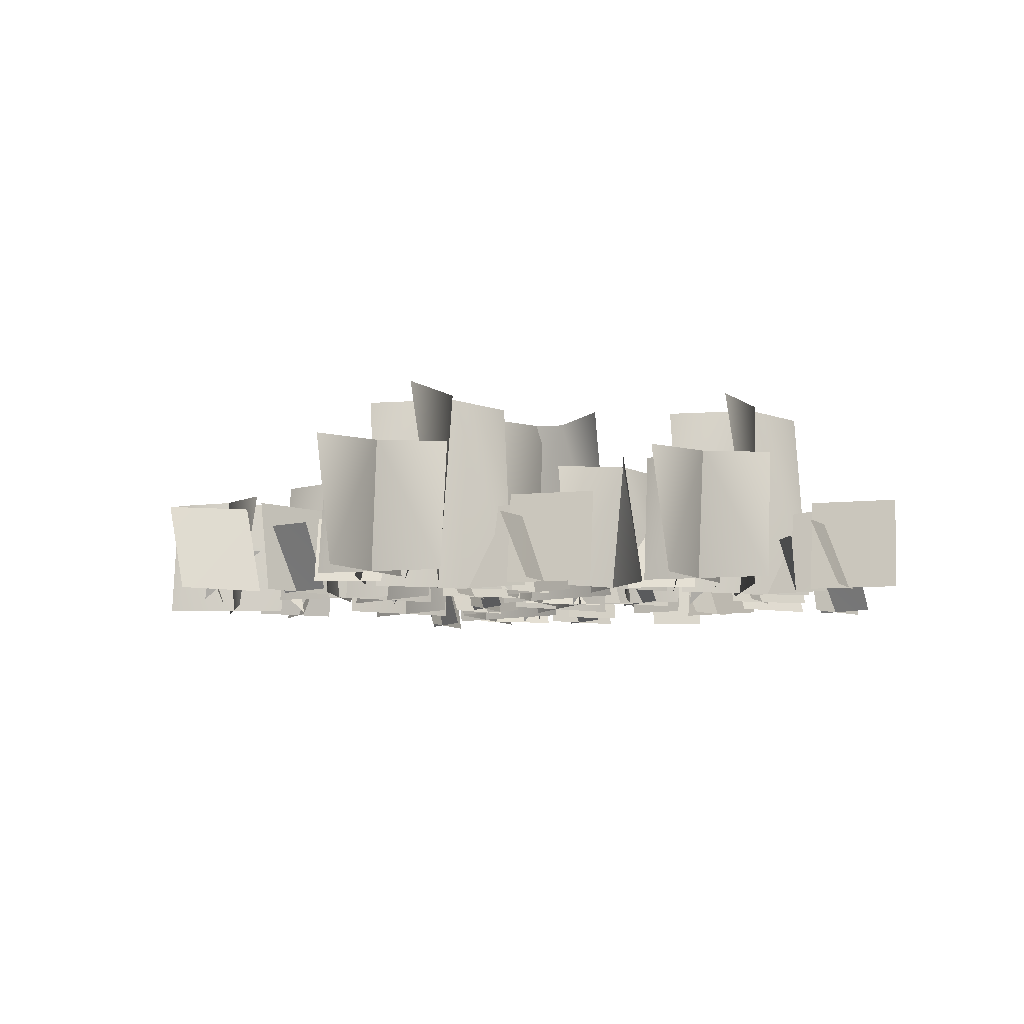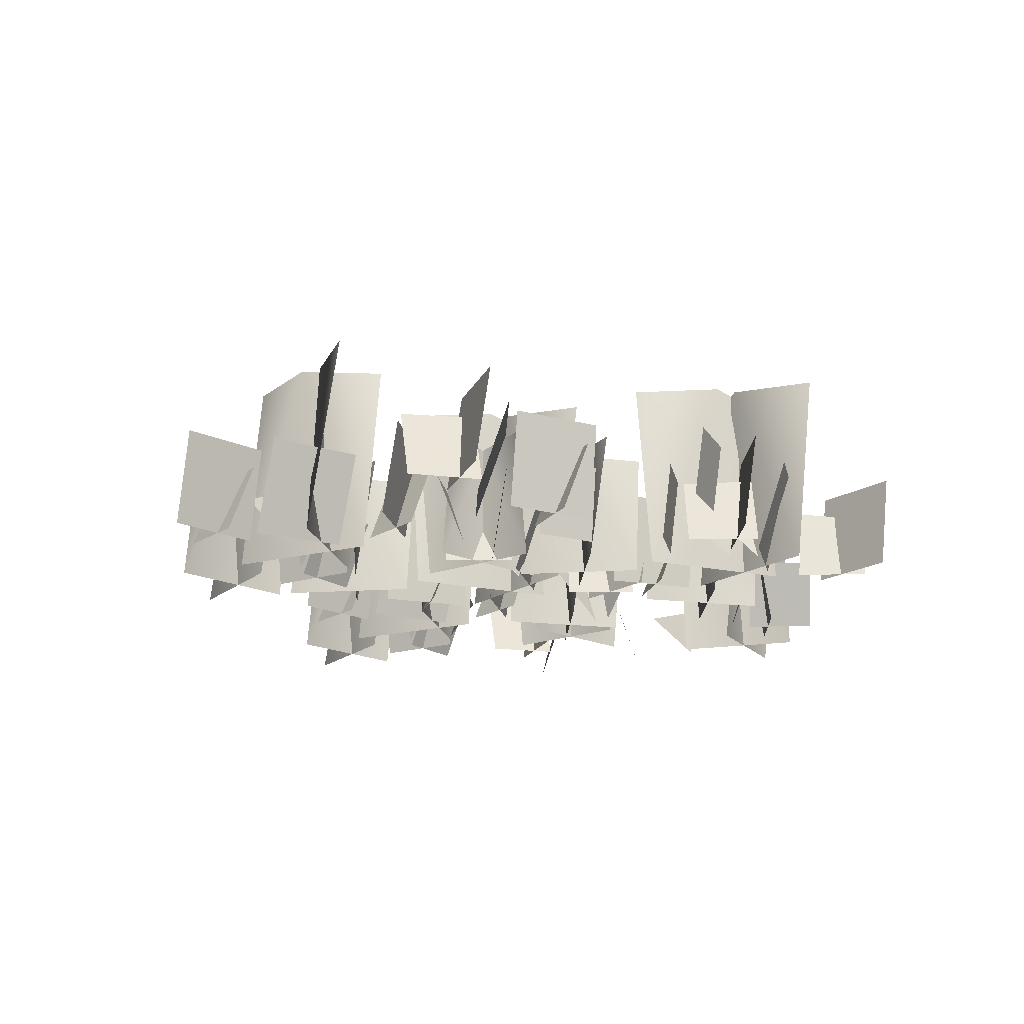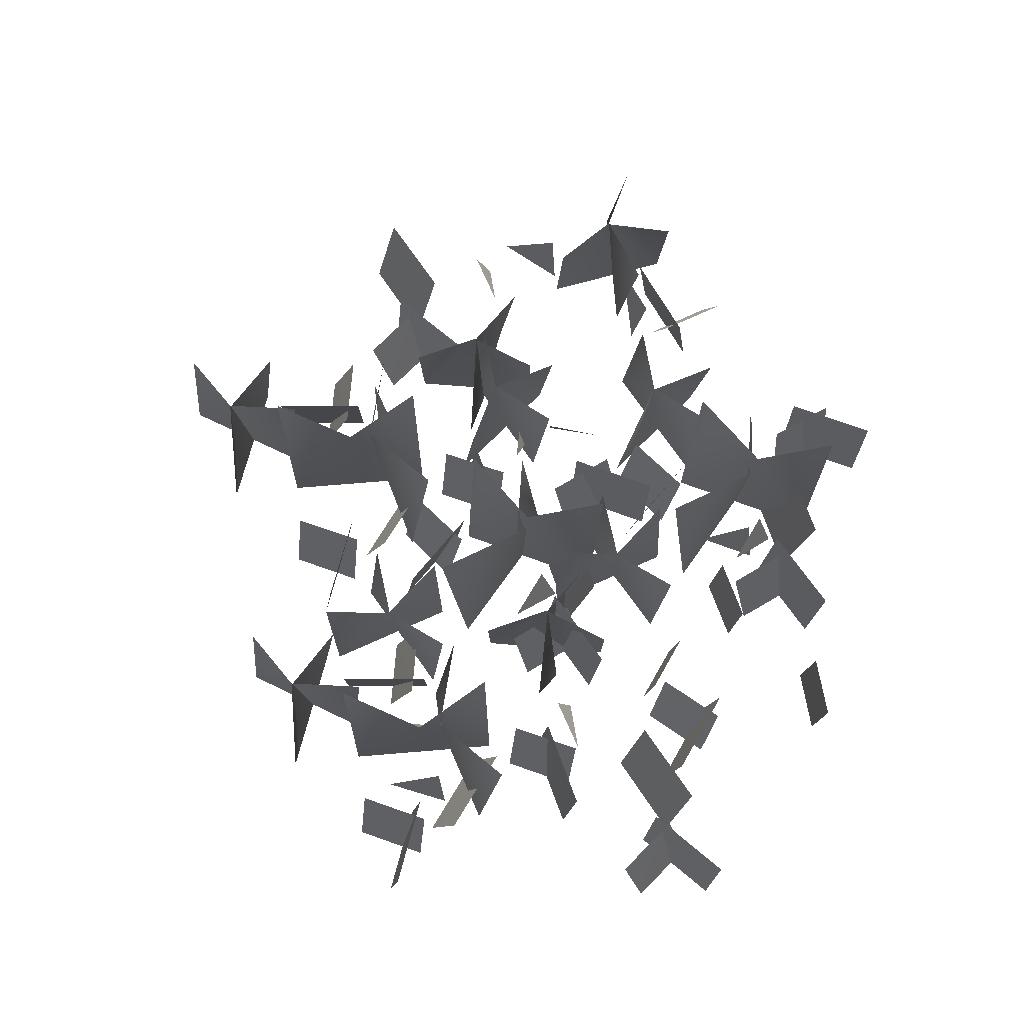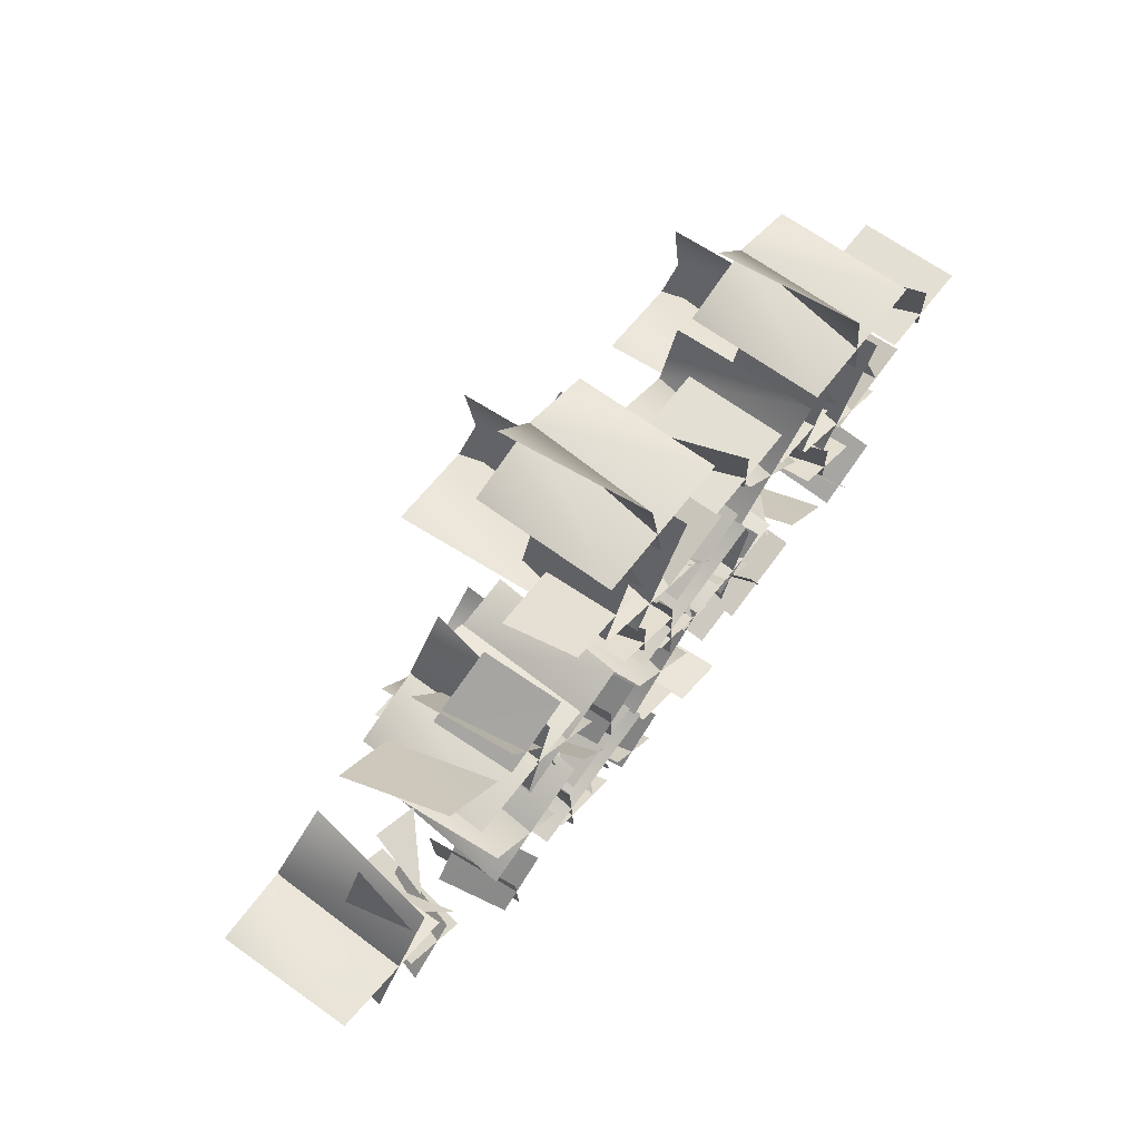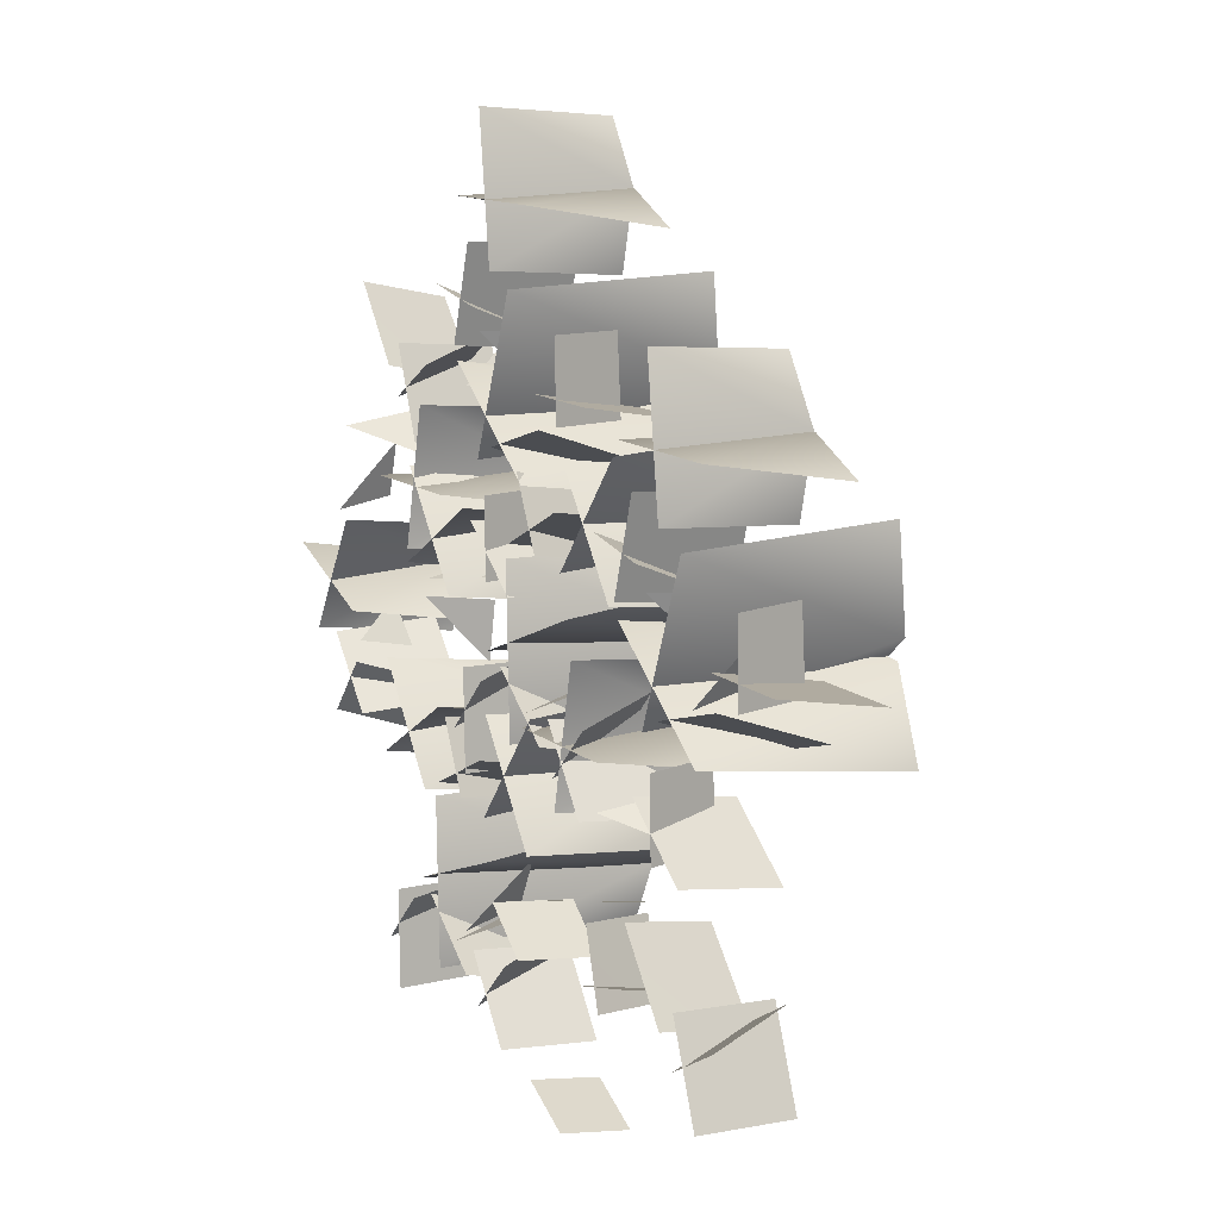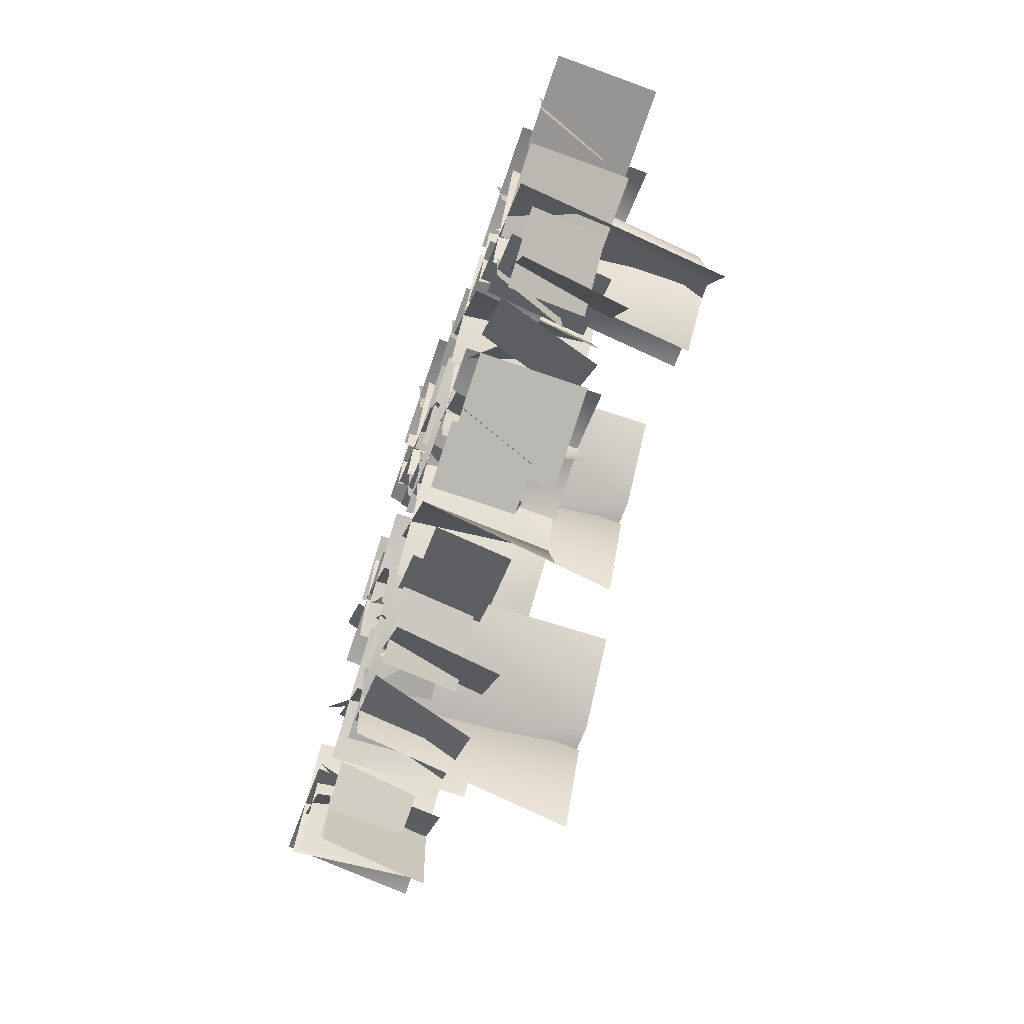
<metadata>
{"format":"obj","ext":"obj","renderer":"f3d","projection":"perspective","resolution":1024,"background":"white","views":[{"elev":-7.8,"azim":-159.2,"up":"+Z"},{"elev":-17.7,"azim":-40.3,"up":"+Z"},{"elev":72.2,"azim":-72.0,"up":"+Z"},{"elev":72.3,"azim":128.1,"up":"+Y"},{"elev":8.3,"azim":-117.4,"up":"+Y"},{"elev":-69.6,"azim":-108.5,"up":"+Y"}]}
</metadata>
<code>
o tdr_v_watergrass_b
v 81.18 -513.7 108.8
v 184.9 -575.4 -0.1455
v 188.7 -538.5 113.2
v 29.88 -473.1 -0.1455
v -66.05 -548.6 -0.1455
v -54.34 -563.3 153.7
v 41.6 -487.8 153.7
v -151.9 -429.1 -0.1455
v -271.4 -404.1 -0.1455
v -275.1 -422.6 153.7
v -155.6 -447.5 153.7
v -110.2 -734.4 -0.1455
v -217.8 -792.2 -0.1455
v -208.8 -808.7 129.5
v -101.2 -750.9 129.5
v 278.2 393.2 -0.1455
v 404 330.4 -0.1455
v 424.8 381.5 140.4
v 299 444.4 136.3
v 698.7 -259.6 -0.1455
v 602 -157.5 -0.1455
v 565 -198.5 140.4
v 661.7 -300.6 136.3
v -703.2 -530.2 -0.1455
v -577.4 -593 -0.1455
v -556.7 -541.9 140.4
v -682.5 -479 136.3
v -14.52 -571.2 -0.1455
v 90.73 -664.4 -0.1455
v 124 -620.4 140.4
v 18.78 -527.1 136.3
v -297.7 -132.9 -0.1455
v -192.5 -226.1 -0.1455
v -159.2 -182.1 140.4
v -264.4 -88.83 136.3
v -330.2 176.2 -0.1455
v -467 143.5 -0.1455
v -450 90.98 140.4
v -313.2 123.7 136.3
v -308 -430.3 -0.1455
v -348.1 -565.1 -0.1455
v -294.1 -576.6 140.4
v -254.1 -441.8 136.3
v 353.3 -538.5 -0.1455
v 458.6 -631 -0.1455
v 491.9 -612.2 135.1
v 386.6 -519.6 147.2
v -68.86 243.3 -0.1455
v -131.7 117.5 -0.1455
v -80.58 96.73 140.4
v -17.71 222.5 136.3
v -765.5 109.7 -0.1455
v -769.3 -30.85 -0.1455
v -714.1 -28.06 140.4
v -710.3 112.5 136.3
v 214.3 -195 -0.1455
v 151.5 -320.8 -0.1455
v 202.6 -341.6 140.4
v 265.5 -215.8 136.3
v -205.5 462.8 -0.1455
v -209.3 322.2 -0.1455
v -154.2 325 140.4
v -150.3 465.6 136.3
v 52.26 194.1 -0.1455
v 48.46 53.54 -0.1455
v 103.6 56.33 140.4
v 107.4 196.9 136.3
v 70.16 -112.4 -0.1455
v 175.4 -205.7 -0.1455
v 208.7 -161.7 140.4
v 103.5 -68.37 136.3
v 235.4 529.3 -0.1455
v 98.61 496.5 -0.1455
v 115.6 444 140.4
v 252.4 476.7 136.3
v -513.3 -158.9 -0.1455
v -517.1 -299.5 -0.1455
v -462 -296.7 140.4
v -458.2 -156.1 136.3
v -4.122 -76.26 -0.1455
v -146.8 -183.8 -0.1455
v -105.1 -226.9 184.6
v 37.63 -119.4 177.5
v 577.9 -248.3 -0.1455
v 697 -115 -0.1455
v 676.4 -96.79 187.6
v 557.2 -230.1 187.6
v 245 -312.4 -0.1455
v 79 -246 -0.1455
v 68.96 -271.7 187.6
v 235 -338 187.6
v 139.4 -98.94 -0.1455
v 133.9 -277.7 -0.1455
v 161.4 -278.3 187.6
v 166.9 -99.62 187.6
v 107.1 149.7 -0.1455
v -33.39 39.1 -0.1455
v -16.24 17.6 187.6
v 124.3 128.2 187.6
v 547.1 523.9 -0.1455
v 437.1 383.1 -0.1455
v 488.6 352.3 184.6
v 598.6 493 177.5
v -533.4 -78.79 -0.1455
v -707.5 -38.58 -0.1455
v -713.7 -98.26 184.6
v -539.6 -138.5 177.5
v 26.59 274.3 -0.1455
v -147.5 314.5 -0.1455
v -153.7 254.8 184.6
v 20.4 214.6 177.5
v -176.4 -133.6 -0.1455
v -283.4 -276.8 -0.1455
v -261.3 -293.1 187.6
v -154.2 -149.9 187.6
v -400.4 77.22 -0.1455
v -456.3 247.1 -0.1455
v -482.4 238.3 187.6
v -426.5 68.45 187.6
v -458.5 -203.3 -0.1455
v -599 -313.9 -0.1455
v -581.8 -335.5 187.6
v -441.3 -224.8 187.6
v 279.1 -514.6 -0.1455
v 136.4 -622.1 -0.1455
v 178.1 -665.2 184.6
v 320.8 -557.7 177.5
v 165.2 430.3 -0.1455
v 109.3 600.1 -0.1455
v 83.22 591.3 187.6
v 139.1 421.5 187.6
v -585.8 -499.5 -0.1455
v -652.2 -665.5 -0.1455
v -626.6 -675.6 187.6
v -560.2 -509.5 187.6
v -434.3 -399.5 -0.1455
v -544.3 -540.3 -0.1455
v -492.9 -571.1 184.6
v -382.8 -430.4 177.5
v -38.14 125.9 -0.1455
v -204.2 192.2 -0.1455
v -214.2 166.6 187.6
v -48.2 100.3 187.6
v -257.4 -540.6 -0.1455
v -432.4 -504 -0.1455
v -437.9 -531 187.6
v -262.9 -567.5 187.6
v -128 369.4 -0.1455
v -306.6 359.3 -0.1455
v -304.8 331.9 187.6
v -126.3 341.9 187.6
v -688 16.31 -0.1455
v -866.5 6.269 -0.1455
v -864.8 -21.18 187.6
v -686.3 -11.17 187.6
v 106.8 -571.9 -0.1455
v -0.2273 -715.1 -0.1455
v 21.91 -731.4 187.6
v 129 -588.2 187.6
v 395.6 423.9 -0.1455
v 329.2 257.9 -0.1455
v 354.9 247.8 187.6
v 421.2 413.9 187.6
v 422.6 -537.2 -0.1455
v 417 -716 -0.1455
v 444.5 -716.6 187.6
v 450.1 -537.9 187.6
v 866.5 -5.25 257.5
v 857.8 31.97 -0.1455
v 729.1 -0.1141 257.5
v 616.6 -67.13 -0.1455
v 625.4 -104.3 257.5
v 483.2 152 257.5
v 487.7 190 -0.1455
v 355.8 203.9 257.5
v 227.2 179.3 -0.1455
v 222.7 141.4 257.5
v 486.1 -157.1 257.5
v 460 -129.2 -0.1455
v 364.6 -221.3 257.5
v 300.7 -335.6 -0.1455
v 326.8 -363.5 257.5
v -365.3 314 257.5
v -397.3 293.1 -0.1455
v -323.1 183.1 257.5
v -221.7 100.3 -0.1455
v -189.7 121.3 257.5
v -82.39 -201 257.5
v -77.88 -163.1 -0.1455
v -209.8 -149.2 257.5
v -338.4 -173.7 -0.1455
v -342.9 -211.6 257.5
v 379.4 190.7 257.5
v 353.2 218.5 -0.1455
v 257.8 126.4 257.5
v 193.9 12.1 -0.1455
v 220.1 -15.73 257.5
v -466.6 448.8 257.5
v -503.2 459.8 -0.1455
v -539.7 332.3 257.5
v -537.9 201.4 -0.1455
v -501.4 190.4 257.5
v 99.02 801.8 257.5
v 62.41 812.8 -0.1455
v 25.85 685.3 257.5
v 27.65 554.4 -0.1455
v 64.23 543.4 257.5
v -82.11 -124.3 257.5
v -114.1 -145.2 -0.1455
v -39.92 -255.2 257.5
v 61.52 -337.9 -0.1455
v 93.48 -317 257.5
v 118.4 132.8 257.5
v 254.5 126.8 257.5
v 134.9 165.8 -0.1455
v 364.2 50.68 -0.1455
v 347.7 17.59 257.5
v 225.2 -215 257.5
v 361.2 -220.9 257.5
v 241.7 -181.9 -0.1455
v 470.9 -297 -0.1455
v 454.4 -330.1 257.5
v -98.06 621.2 257.5
v 22.74 684.1 257.5
v -100.3 658 -0.1455
v 155.8 673 -0.1455
v 158 636 257.5
v -70.41 -391.3 257.5
v -40.95 -258.4 257.5
v -100.1 -369.4 -0.1455
v 53.1 -163.6 -0.1455
v 82.81 -185.6 257.5
v -353.6 46.95 257.5
v -324.1 179.9 257.5
v -383.3 68.93 -0.1455
v -230.1 274.7 -0.1455
v -200.4 252.7 257.5
v -663.7 268.1 257.5
v -542.9 331 257.5
v -665.9 305 -0.1455
v -409.8 319.9 -0.1455
v -407.5 283 257.5
v -294.5 -38.31 257.5
v -211.6 -146.3 257.5
v -258.6 -29.7 -0.1455
v -199.4 -279.3 -0.1455
v -235.4 -287.9 257.5
v -659.9 73.37 108.8
v -640.5 -45.72 -0.1455
v -609.8 -24.96 113.2
v 271.1 314.7 257.5
v 354 206.7 257.5
v 307 323.3 -0.1455
v 366.2 73.72 -0.1455
v 330.2 65.1 257.5
v 686.3 -56.7 108.8
v 581 -115.7 -0.1455
v 611 -137.4 113.2
v 611.6 75.1 257.5
v 726.4 1.948 257.5
v 642.4 95.48 -0.1455
v 783.3 -118.9 -0.1455
v 752.5 -139.2 257.5
v 268.9 -117.7 108.8
v 291.5 0.8332 -0.1455
v 255.5 -8.186 113.2
v -436.8 -79.43 400.5
v -572.2 19.49 400.5
v -489.2 -102.6 -0.1455
v -605.2 173.6 -0.1455
v -552.7 196.8 400.5
v 665.2 230.9 108.8
v 674.2 110.6 -0.1455
v 706.5 128.6 113.2
v -48.14 177.7 400.5
v 12.37 334.1 400.5
v -84.09 222.3 -0.1455
v 152.7 405.9 -0.1455
v 188.6 361.2 400.5
v 102.2 -427.4 108.8
v 131.9 -544.3 -0.1455
v 160.7 -521 113.2
v -613.7 -175.3 400.5
v -553.2 -18.95 400.5
v -649.7 -130.7 -0.1455
v -412.9 52.83 -0.1455
v -377 8.164 400.5
v 227.6 417.9 108.8
v 117.6 368.3 -0.1455
v 145.6 344.1 113.2
v 58.48 -2.648 400.5
v -104.3 -42.78 400.5
v 42.55 -57.69 -0.1455
v -243.6 30.96 -0.1455
v -227.6 86.06 400.5
v -452.4 -300.5 108.8
v -342.4 -251 -0.1455
v -370.4 -226.7 113.2
v 341.7 -440.9 400.5
v 178.9 -481.1 400.5
v 325.7 -496 -0.1455
v 39.6 -407.3 -0.1455
v 55.55 -352.2 400.5
v 161.7 43.3 108.8
v 281.8 31.2 -0.1455
v 269.6 66.22 113.2
v 18.2 -199.9 400.5
v -62.7 -52.99 400.5
v -39.1 -198.7 -0.1455
v -27.52 100.6 -0.1455
v 29.83 99.47 400.5
v -500.5 -2.664 115.8
v -500.4 104.6 -0.1455
v -533.8 102.3 108.1
v 301.4 -638.2 400.5
v 220.5 -491.3 400.5
v 244.1 -637 -0.1455
v 255.7 -337.7 -0.1455
v 313 -338.8 400.5
v 65.06 350.4 115.8
v 65.17 457.7 -0.1455
v 31.75 455.4 108.1
v 128.8 273.6 400.5
v -6.556 372.5 400.5
v 76.42 250.4 -0.1455
v -39.59 526.6 -0.1455
v 12.87 549.8 400.5
v -202 -75.37 108.8
v -98.31 -137.1 -0.1455
v -94.49 -100.2 113.2
v 527.1 216 108.8
v 637.1 265.5 -0.1455
v 609.1 289.8 113.2
f 1 2 3
f 4 5 6
f 7 4 6
f 8 9 10
f 11 8 10
f 12 13 14
f 15 12 14
f 16 17 18
f 19 16 18
f 20 21 22
f 23 20 22
f 24 25 26
f 27 24 26
f 28 29 30
f 31 28 30
f 32 33 34
f 35 32 34
f 36 37 38
f 39 36 38
f 40 41 42
f 43 40 42
f 44 45 46
f 47 44 46
f 48 49 50
f 51 48 50
f 52 53 54
f 55 52 54
f 56 57 58
f 59 56 58
f 60 61 62
f 63 60 62
f 64 65 66
f 67 64 66
f 68 69 70
f 71 68 70
f 72 73 74
f 75 72 74
f 76 77 78
f 79 76 78
f 80 81 82
f 83 80 82
f 84 85 86
f 87 84 86
f 88 89 90
f 91 88 90
f 92 93 94
f 95 92 94
f 96 97 98
f 99 96 98
f 100 101 102
f 103 100 102
f 104 105 106
f 107 104 106
f 108 109 110
f 111 108 110
f 112 113 114
f 115 112 114
f 116 117 118
f 119 116 118
f 120 121 122
f 123 120 122
f 124 125 126
f 127 124 126
f 128 129 130
f 131 128 130
f 132 133 134
f 135 132 134
f 136 137 138
f 139 136 138
f 140 141 142
f 143 140 142
f 144 145 146
f 147 144 146
f 148 149 150
f 151 148 150
f 152 153 154
f 155 152 154
f 156 157 158
f 159 156 158
f 160 161 162
f 163 160 162
f 164 165 166
f 167 164 166
f 168 169 170
f 169 171 170
f 172 170 171
f 173 174 175
f 174 176 175
f 177 175 176
f 178 179 180
f 179 181 180
f 182 180 181
f 183 184 185
f 184 186 185
f 187 185 186
f 188 189 190
f 189 191 190
f 192 190 191
f 193 194 195
f 194 196 195
f 197 195 196
f 198 199 200
f 199 201 200
f 202 200 201
f 203 204 205
f 204 206 205
f 207 205 206
f 208 209 210
f 209 211 210
f 212 210 211
f 213 214 215
f 216 215 214
f 217 216 214
f 218 219 220
f 221 220 219
f 222 221 219
f 223 224 225
f 226 225 224
f 227 226 224
f 228 229 230
f 231 230 229
f 232 231 229
f 233 234 235
f 236 235 234
f 237 236 234
f 238 239 240
f 241 240 239
f 242 241 239
f 243 244 245
f 246 245 244
f 247 246 244
f 248 249 250
f 251 252 253
f 254 253 252
f 255 254 252
f 256 257 258
f 259 260 261
f 262 261 260
f 263 262 260
f 264 265 266
f 267 268 269
f 270 269 268
f 271 270 268
f 272 273 274
f 275 276 277
f 278 277 276
f 279 278 276
f 280 281 282
f 283 284 285
f 286 285 284
f 287 286 284
f 288 289 290
f 291 292 293
f 294 293 292
f 295 294 292
f 296 297 298
f 299 300 301
f 302 301 300
f 303 302 300
f 304 305 306
f 307 308 309
f 310 309 308
f 311 310 308
f 312 313 314
f 315 316 317
f 318 317 316
f 319 318 316
f 320 321 322
f 323 324 325
f 326 325 324
f 327 326 324
f 328 329 330
f 331 332 333

</code>
